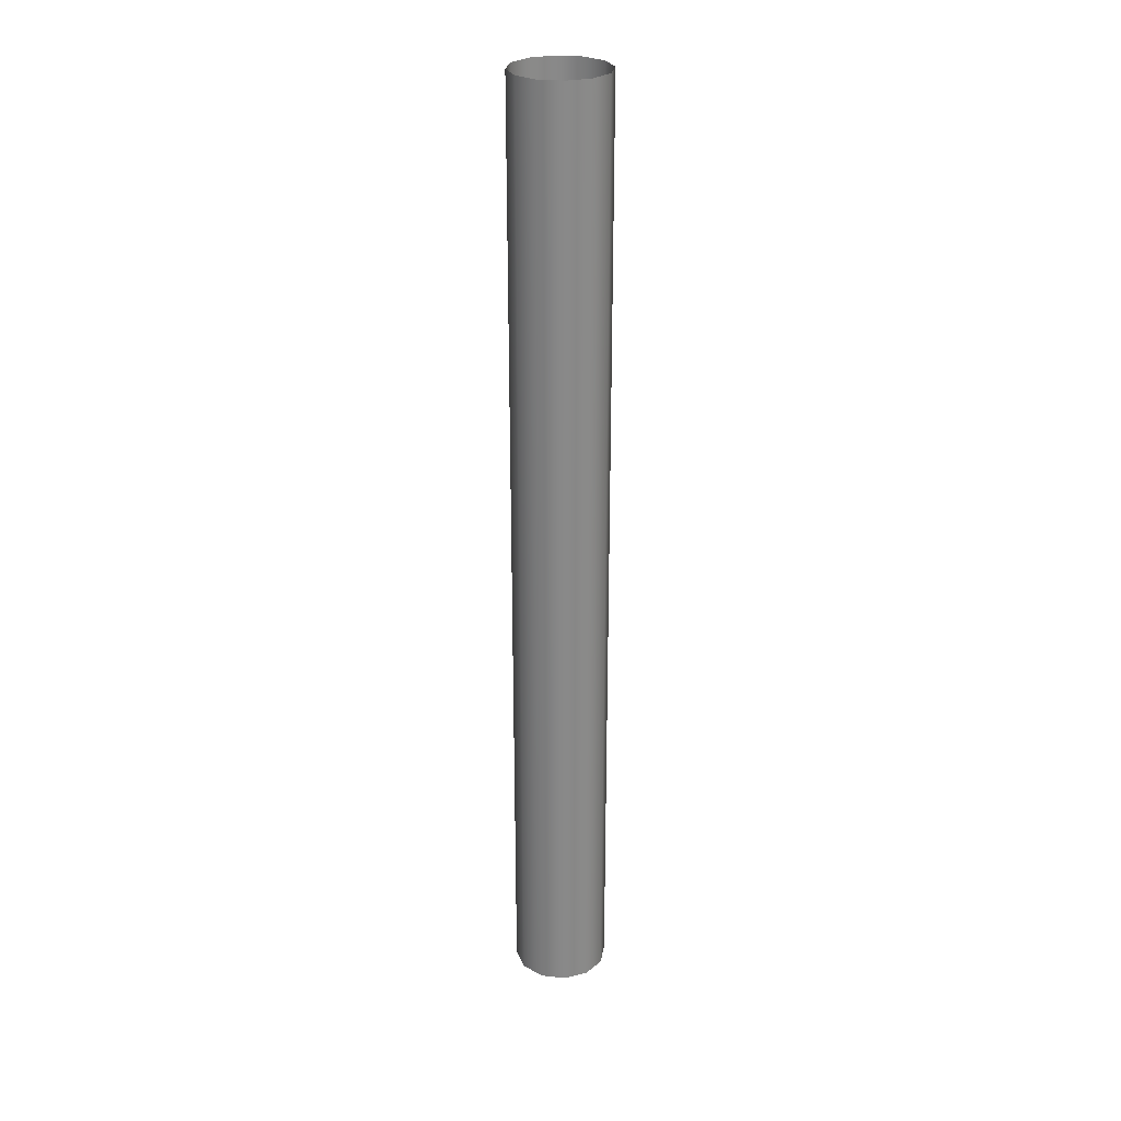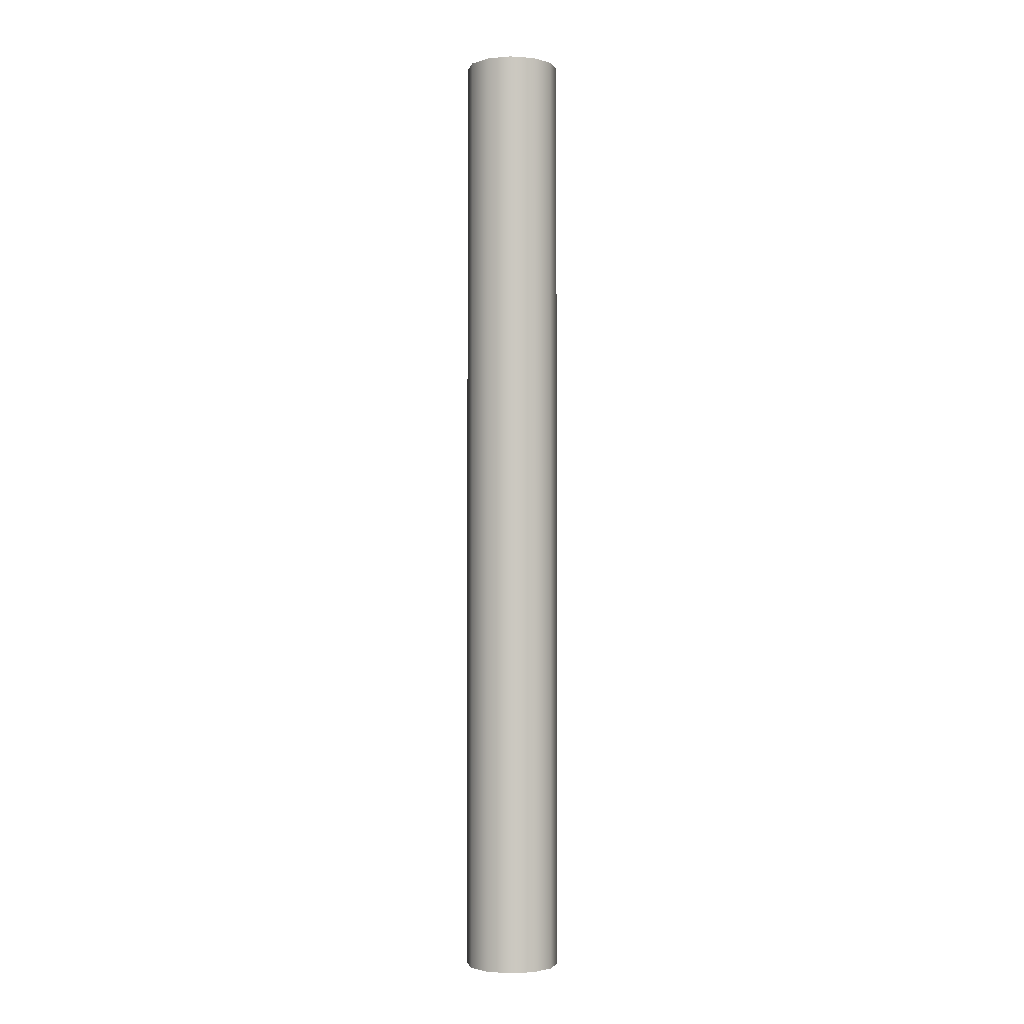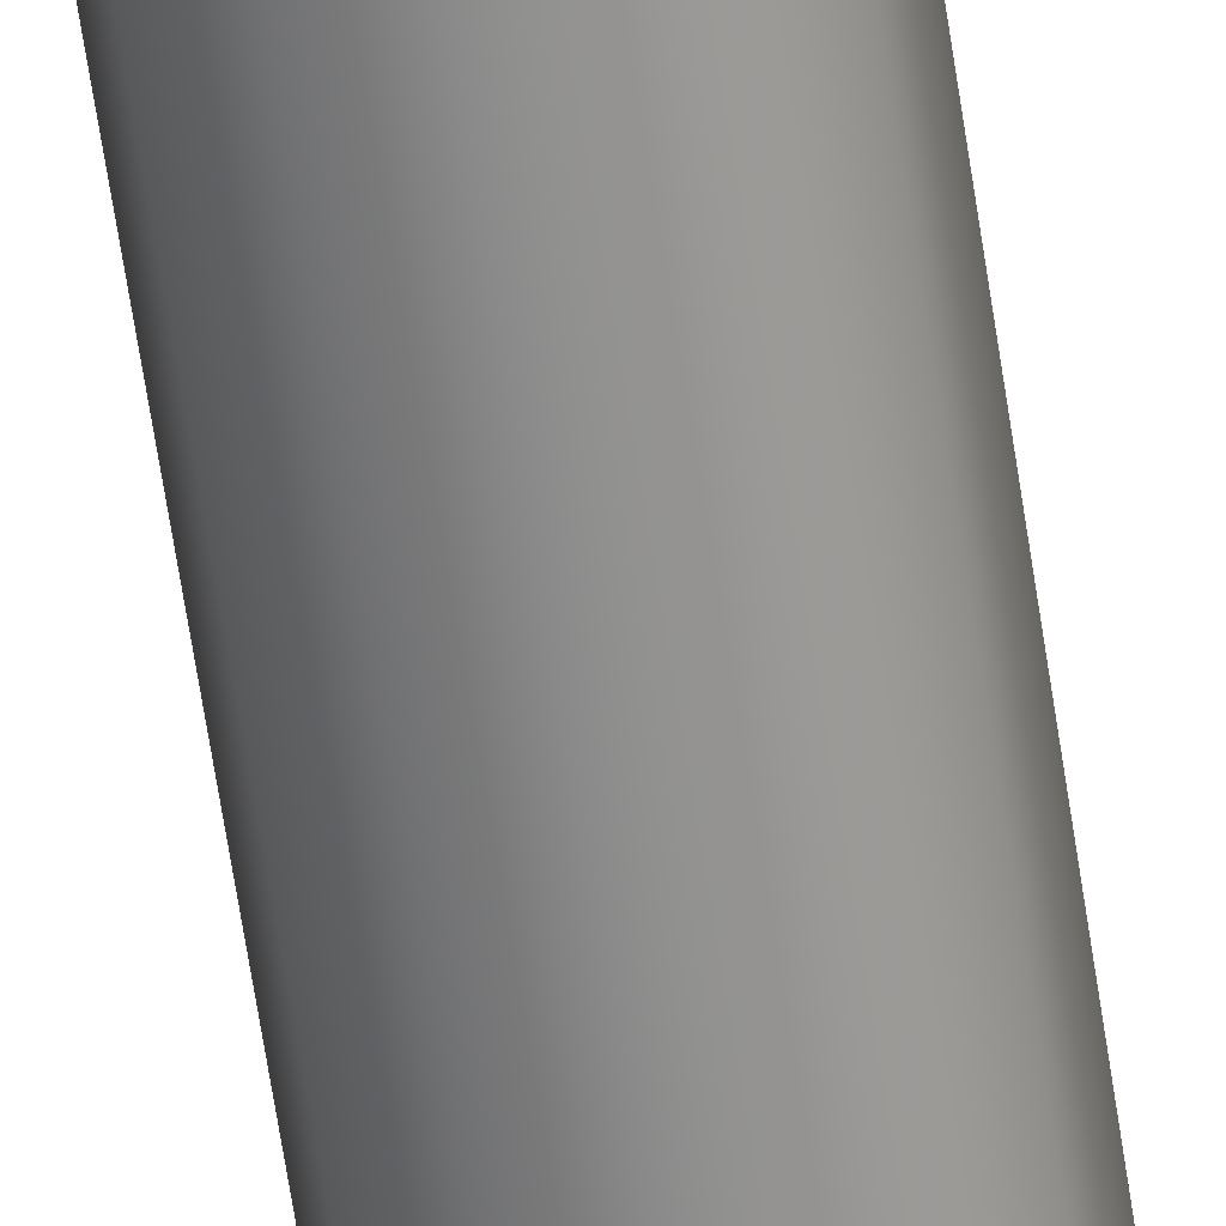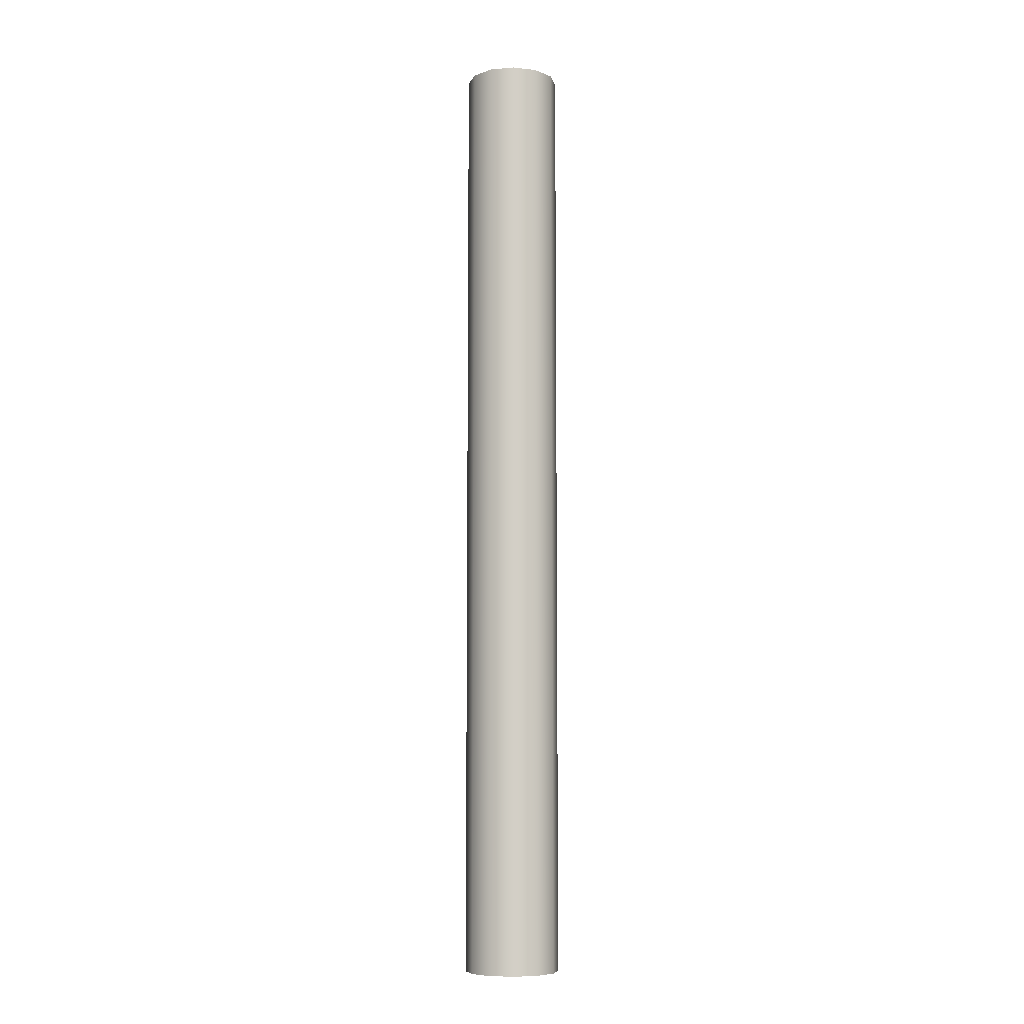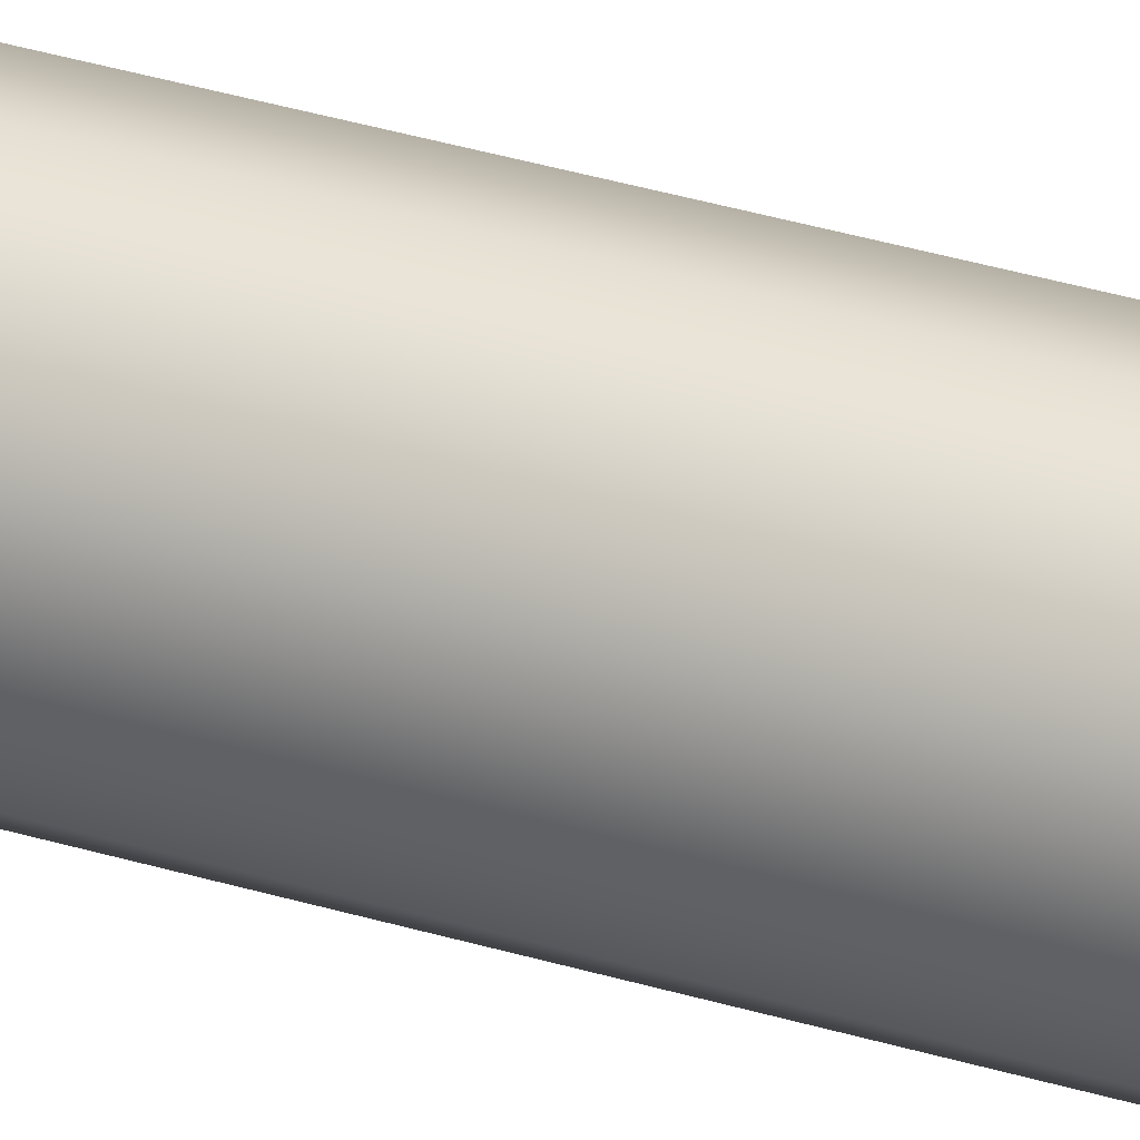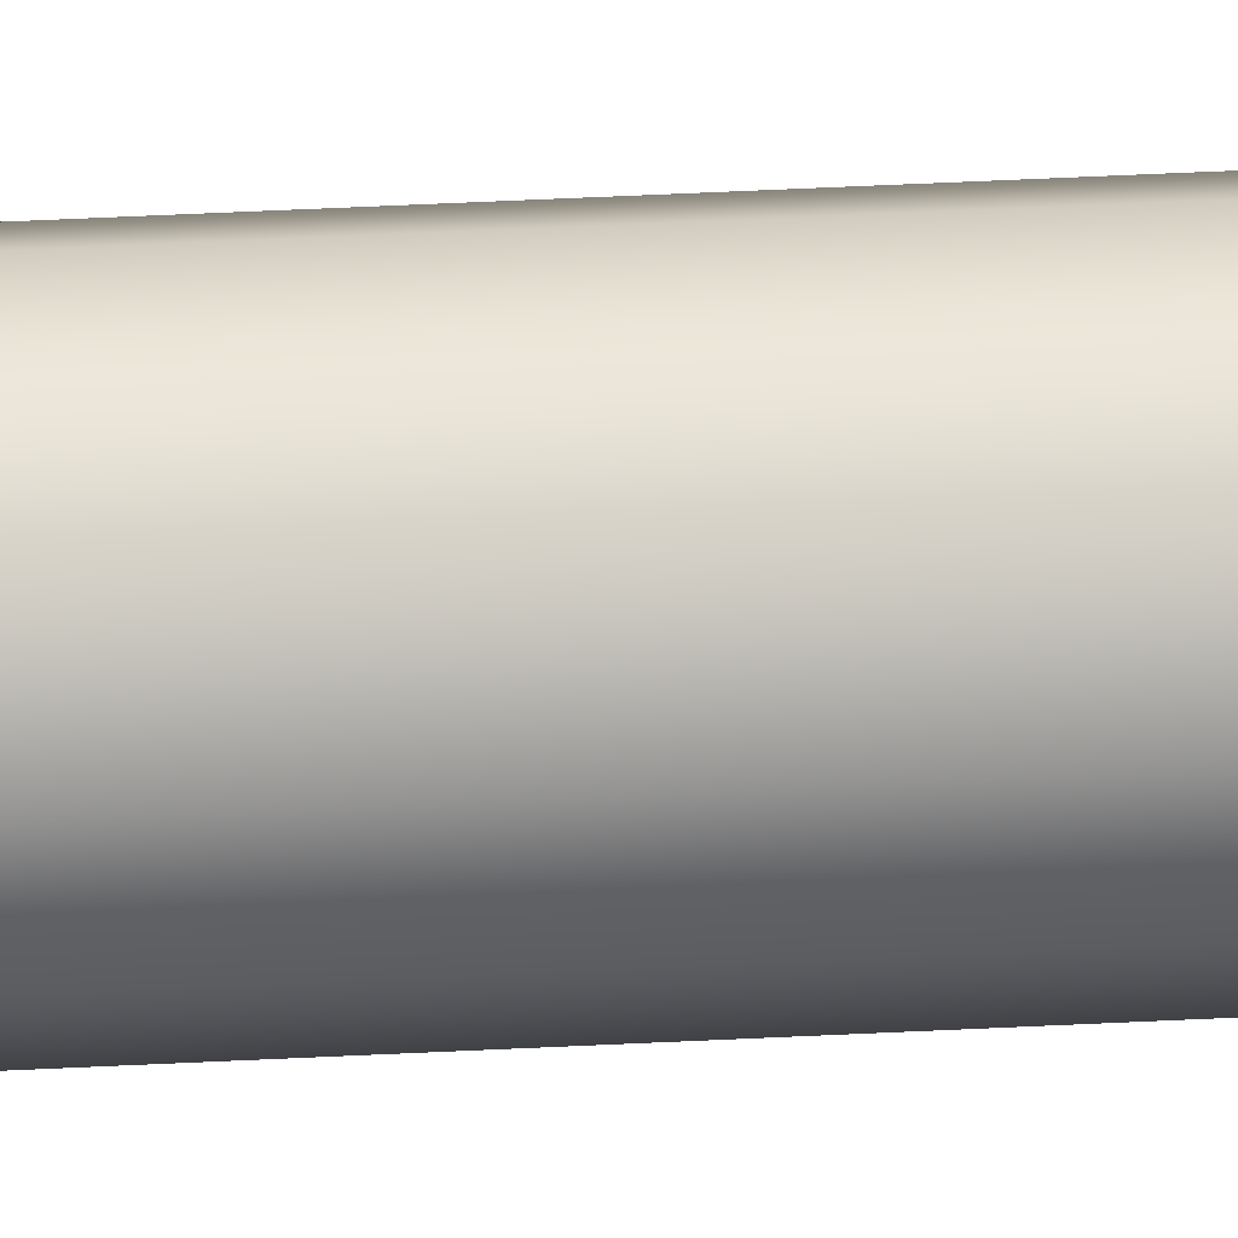
<metadata>
{"format":"obj","ext":"obj","renderer":"f3d","projection":"perspective","resolution":1024,"background":"white","views":[{"elev":27.3,"azim":-95.0,"up":"+Y"},{"elev":-2.2,"azim":92.1,"up":"+Y"},{"elev":-64.6,"azim":8.6,"up":"+Z"},{"elev":-7.9,"azim":-61.9,"up":"+Y"},{"elev":37.1,"azim":111.2,"up":"+Z"},{"elev":53.8,"azim":-93.0,"up":"+Z"}]}
</metadata>
<code>
o Tube
v 0 5 0.5
v 0.25 5 0.433
v 0.433 5 0.25
v 0.5 5 3.062e-17
v 0.433 5 -0.25
v 0.25 5 -0.433
v 6.123e-17 5 -0.5
v -0.25 5 -0.433
v -0.433 5 -0.25
v -0.5 5 -9.185e-17
v -0.433 5 0.25
v -0.25 5 0.433
v -1.225e-16 5 0.5
v 0 4 0.5
v 0.25 4 0.433
v 0.433 4 0.25
v 0.5 4 3.062e-17
v 0.433 4 -0.25
v 0.25 4 -0.433
v 6.123e-17 4 -0.5
v -0.25 4 -0.433
v -0.433 4 -0.25
v -0.5 4 -9.185e-17
v -0.433 4 0.25
v -0.25 4 0.433
v -1.225e-16 4 0.5
v 0 3 0.5
v 0.25 3 0.433
v 0.433 3 0.25
v 0.5 3 3.062e-17
v 0.433 3 -0.25
v 0.25 3 -0.433
v 6.123e-17 3 -0.5
v -0.25 3 -0.433
v -0.433 3 -0.25
v -0.5 3 -9.185e-17
v -0.433 3 0.25
v -0.25 3 0.433
v -1.225e-16 3 0.5
v 0 2 0.5
v 0.25 2 0.433
v 0.433 2 0.25
v 0.5 2 3.062e-17
v 0.433 2 -0.25
v 0.25 2 -0.433
v 6.123e-17 2 -0.5
v -0.25 2 -0.433
v -0.433 2 -0.25
v -0.5 2 -9.185e-17
v -0.433 2 0.25
v -0.25 2 0.433
v -1.225e-16 2 0.5
v 0 1 0.5
v 0.25 1 0.433
v 0.433 1 0.25
v 0.5 1 3.062e-17
v 0.433 1 -0.25
v 0.25 1 -0.433
v 6.123e-17 1 -0.5
v -0.25 1 -0.433
v -0.433 1 -0.25
v -0.5 1 -9.185e-17
v -0.433 1 0.25
v -0.25 1 0.433
v -1.225e-16 1 0.5
v 0 1.241e-05 0.5
v 0.25 1.241e-05 0.433
v 0.433 1.241e-05 0.25
v 0.5 1.241e-05 3.062e-17
v 0.433 1.241e-05 -0.25
v 0.25 1.241e-05 -0.433
v 6.123e-17 1.241e-05 -0.5
v -0.25 1.241e-05 -0.433
v -0.433 1.241e-05 -0.25
v -0.5 1.241e-05 -9.185e-17
v -0.433 1.241e-05 0.25
v -0.25 1.241e-05 0.433
v -1.225e-16 1.241e-05 0.5
v 0 -1 0.5
v 0.25 -1 0.433
v 0.433 -1 0.25
v 0.5 -1 3.062e-17
v 0.433 -1 -0.25
v 0.25 -1 -0.433
v 6.123e-17 -1 -0.5
v -0.25 -1 -0.433
v -0.433 -1 -0.25
v -0.5 -1 -9.185e-17
v -0.433 -1 0.25
v -0.25 -1 0.433
v -1.225e-16 -1 0.5
v 0 -2 0.5
v 0.25 -2 0.433
v 0.433 -2 0.25
v 0.5 -2 3.062e-17
v 0.433 -2 -0.25
v 0.25 -2 -0.433
v 6.123e-17 -2 -0.5
v -0.25 -2 -0.433
v -0.433 -2 -0.25
v -0.5 -2 -9.185e-17
v -0.433 -2 0.25
v -0.25 -2 0.433
v -1.225e-16 -2 0.5
v 0 -3 0.5
v 0.25 -3 0.433
v 0.433 -3 0.25
v 0.5 -3 3.062e-17
v 0.433 -3 -0.25
v 0.25 -3 -0.433
v 6.123e-17 -3 -0.5
v -0.25 -3 -0.433
v -0.433 -3 -0.25
v -0.5 -3 -9.185e-17
v -0.433 -3 0.25
v -0.25 -3 0.433
v -1.225e-16 -3 0.5
v 0 -4 0.5
v 0.25 -4 0.433
v 0.433 -4 0.25
v 0.5 -4 3.062e-17
v 0.433 -4 -0.25
v 0.25 -4 -0.433
v 6.123e-17 -4 -0.5
v -0.25 -4 -0.433
v -0.433 -4 -0.25
v -0.5 -4 -9.185e-17
v -0.433 -4 0.25
v -0.25 -4 0.433
v -1.225e-16 -4 0.5
v 0 -5 0.5
v 0.25 -5 0.433
v 0.433 -5 0.25
v 0.5 -5 3.062e-17
v 0.433 -5 -0.25
v 0.25 -5 -0.433
v 6.123e-17 -5 -0.5
v -0.25 -5 -0.433
v -0.433 -5 -0.25
v -0.5 -5 -9.185e-17
v -0.433 -5 0.25
v -0.25 -5 0.433
v -1.225e-16 -5 0.5
f 1 14 2
f 14 15 2
f 2 15 3
f 15 16 3
f 3 16 4
f 16 17 4
f 4 17 5
f 17 18 5
f 5 18 6
f 18 19 6
f 6 19 7
f 19 20 7
f 7 20 8
f 20 21 8
f 8 21 9
f 21 22 9
f 9 22 10
f 22 23 10
f 10 23 11
f 23 24 11
f 11 24 12
f 24 25 12
f 12 25 13
f 25 26 13
f 14 27 15
f 27 28 15
f 15 28 16
f 28 29 16
f 16 29 17
f 29 30 17
f 17 30 18
f 30 31 18
f 18 31 19
f 31 32 19
f 19 32 20
f 32 33 20
f 20 33 21
f 33 34 21
f 21 34 22
f 34 35 22
f 22 35 23
f 35 36 23
f 23 36 24
f 36 37 24
f 24 37 25
f 37 38 25
f 25 38 26
f 38 39 26
f 27 40 28
f 40 41 28
f 28 41 29
f 41 42 29
f 29 42 30
f 42 43 30
f 30 43 31
f 43 44 31
f 31 44 32
f 44 45 32
f 32 45 33
f 45 46 33
f 33 46 34
f 46 47 34
f 34 47 35
f 47 48 35
f 35 48 36
f 48 49 36
f 36 49 37
f 49 50 37
f 37 50 38
f 50 51 38
f 38 51 39
f 51 52 39
f 40 53 41
f 53 54 41
f 41 54 42
f 54 55 42
f 42 55 43
f 55 56 43
f 43 56 44
f 56 57 44
f 44 57 45
f 57 58 45
f 45 58 46
f 58 59 46
f 46 59 47
f 59 60 47
f 47 60 48
f 60 61 48
f 48 61 49
f 61 62 49
f 49 62 50
f 62 63 50
f 50 63 51
f 63 64 51
f 51 64 52
f 64 65 52
f 53 66 54
f 66 67 54
f 54 67 55
f 67 68 55
f 55 68 56
f 68 69 56
f 56 69 57
f 69 70 57
f 57 70 58
f 70 71 58
f 58 71 59
f 71 72 59
f 59 72 60
f 72 73 60
f 60 73 61
f 73 74 61
f 61 74 62
f 74 75 62
f 62 75 63
f 75 76 63
f 63 76 64
f 76 77 64
f 64 77 65
f 77 78 65
f 66 79 67
f 79 80 67
f 67 80 68
f 80 81 68
f 68 81 69
f 81 82 69
f 69 82 70
f 82 83 70
f 70 83 71
f 83 84 71
f 71 84 72
f 84 85 72
f 72 85 73
f 85 86 73
f 73 86 74
f 86 87 74
f 74 87 75
f 87 88 75
f 75 88 76
f 88 89 76
f 76 89 77
f 89 90 77
f 77 90 78
f 90 91 78
f 79 92 80
f 92 93 80
f 80 93 81
f 93 94 81
f 81 94 82
f 94 95 82
f 82 95 83
f 95 96 83
f 83 96 84
f 96 97 84
f 84 97 85
f 97 98 85
f 85 98 86
f 98 99 86
f 86 99 87
f 99 100 87
f 87 100 88
f 100 101 88
f 88 101 89
f 101 102 89
f 89 102 90
f 102 103 90
f 90 103 91
f 103 104 91
f 92 105 93
f 105 106 93
f 93 106 94
f 106 107 94
f 94 107 95
f 107 108 95
f 95 108 96
f 108 109 96
f 96 109 97
f 109 110 97
f 97 110 98
f 110 111 98
f 98 111 99
f 111 112 99
f 99 112 100
f 112 113 100
f 100 113 101
f 113 114 101
f 101 114 102
f 114 115 102
f 102 115 103
f 115 116 103
f 103 116 104
f 116 117 104
f 105 118 106
f 118 119 106
f 106 119 107
f 119 120 107
f 107 120 108
f 120 121 108
f 108 121 109
f 121 122 109
f 109 122 110
f 122 123 110
f 110 123 111
f 123 124 111
f 111 124 112
f 124 125 112
f 112 125 113
f 125 126 113
f 113 126 114
f 126 127 114
f 114 127 115
f 127 128 115
f 115 128 116
f 128 129 116
f 116 129 117
f 129 130 117
f 118 131 119
f 131 132 119
f 119 132 120
f 132 133 120
f 120 133 121
f 133 134 121
f 121 134 122
f 134 135 122
f 122 135 123
f 135 136 123
f 123 136 124
f 136 137 124
f 124 137 125
f 137 138 125
f 125 138 126
f 138 139 126
f 126 139 127
f 139 140 127
f 127 140 128
f 140 141 128
f 128 141 129
f 141 142 129
f 129 142 130
f 142 143 130

</code>
